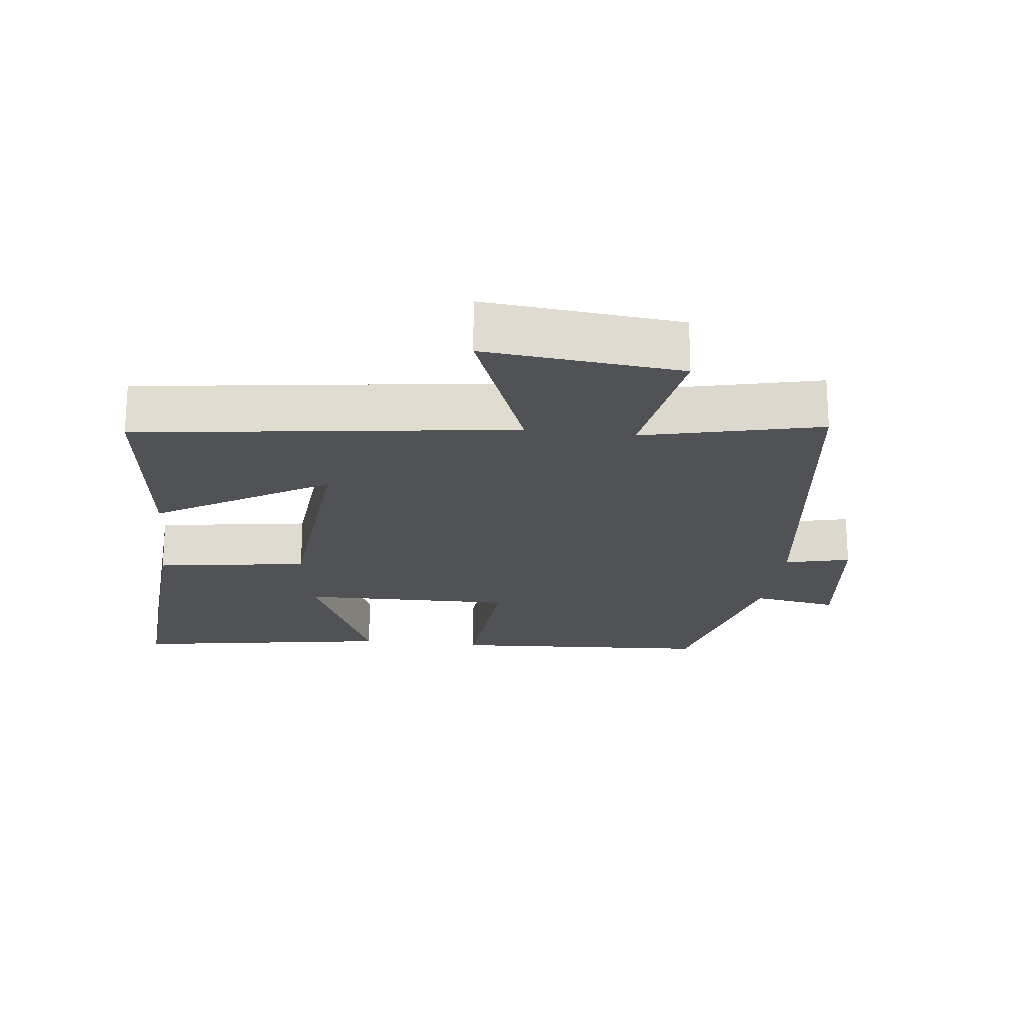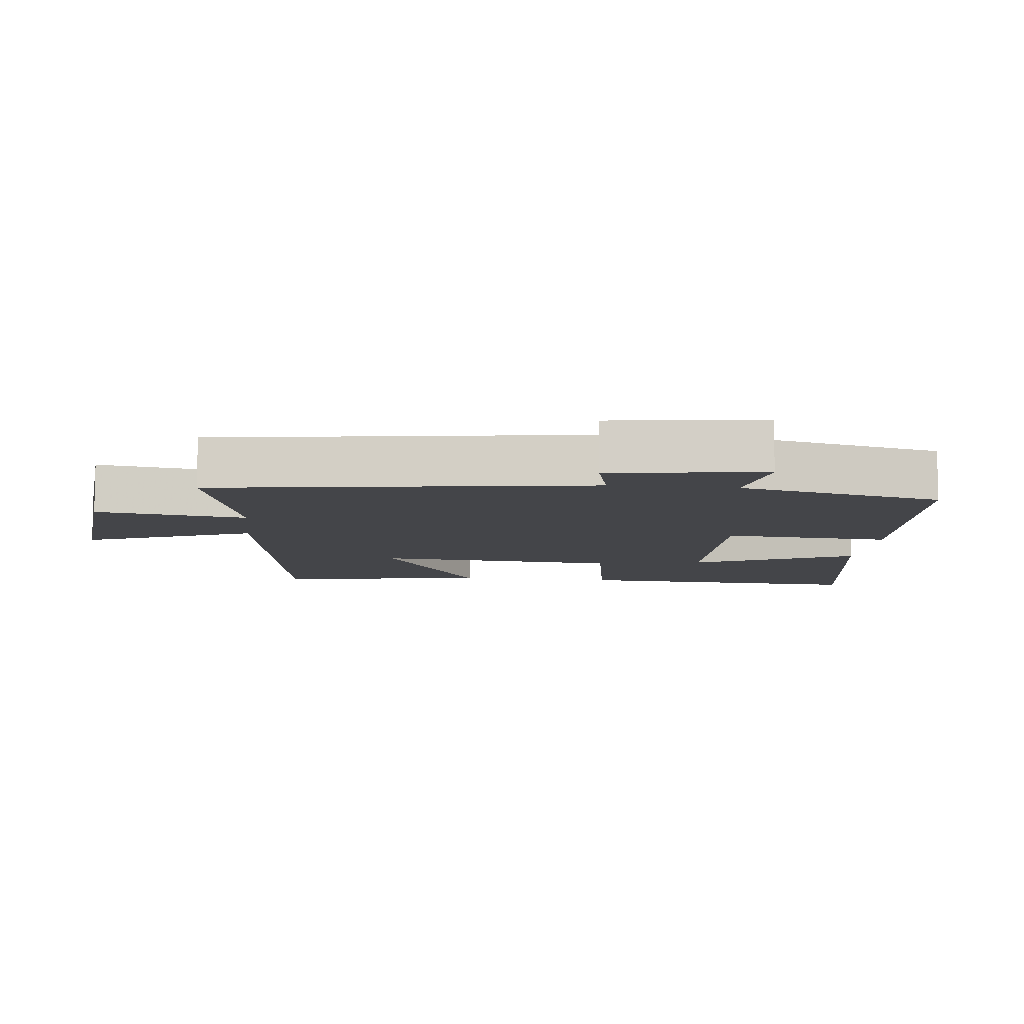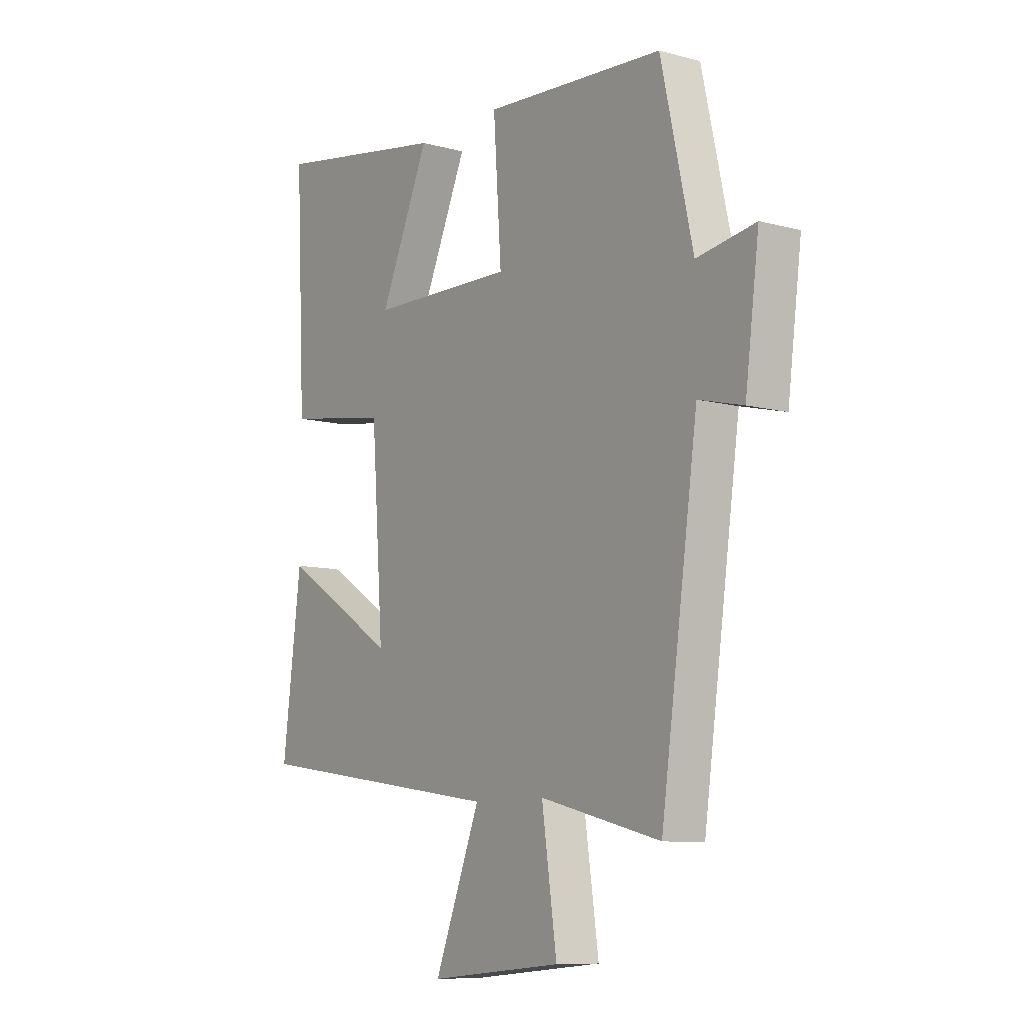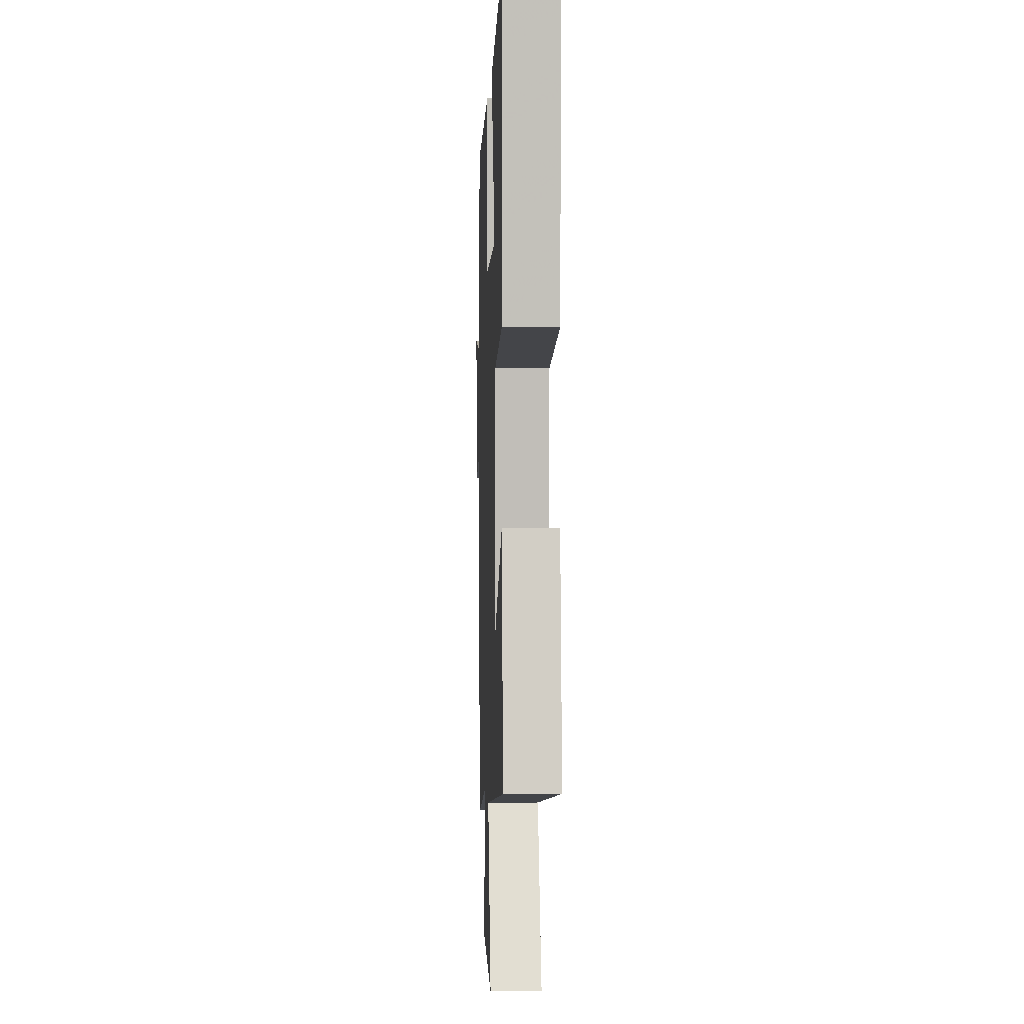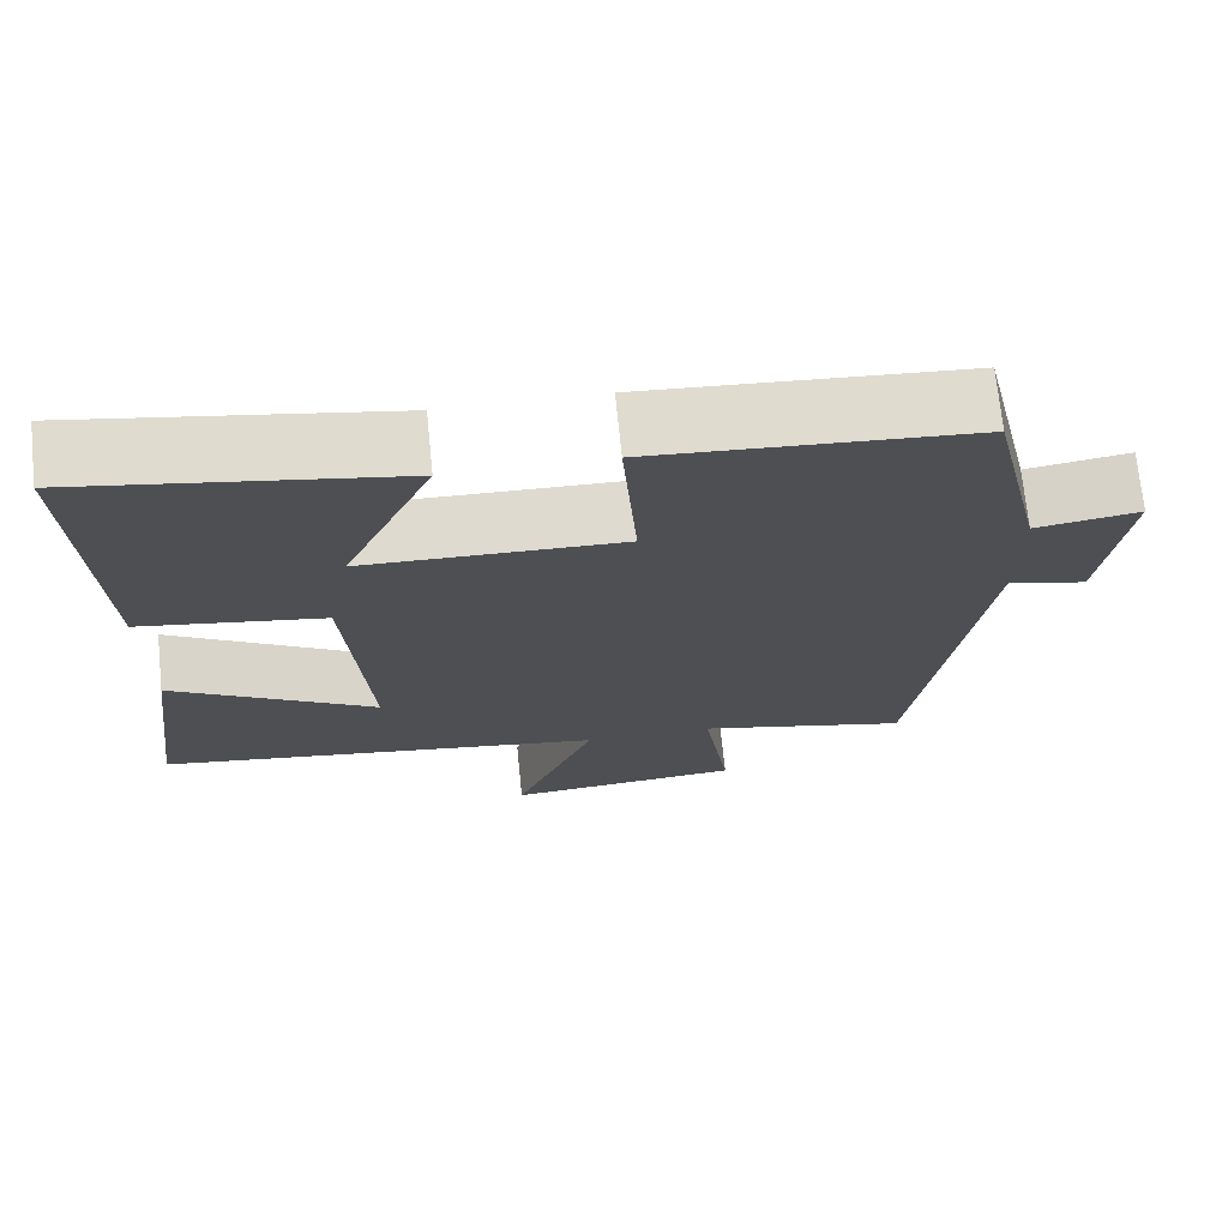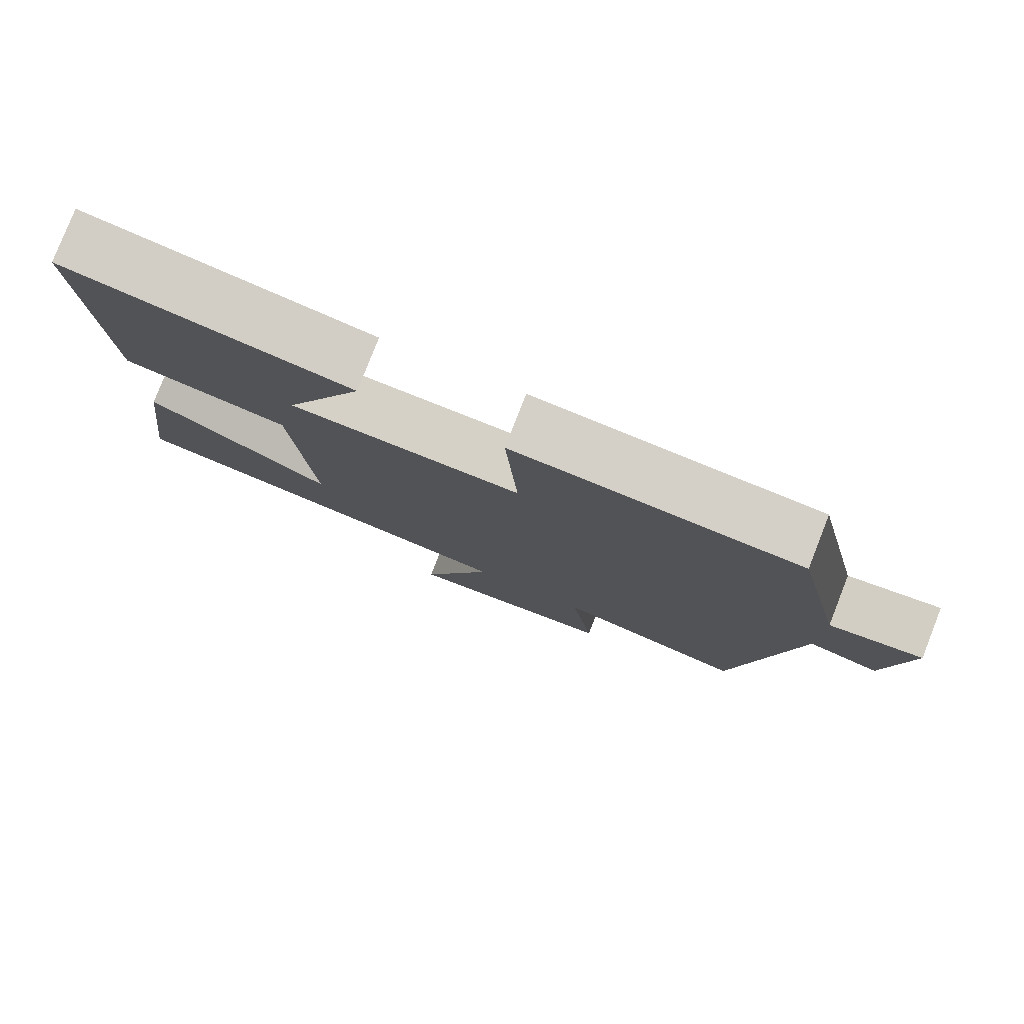
<metadata>
{"format":"obj","ext":"obj","renderer":"f3d","projection":"perspective","resolution":1024,"background":"white","views":[{"elev":-20.8,"azim":172.7,"up":"+Y"},{"elev":-9.1,"azim":-96.2,"up":"+Y"},{"elev":-9.4,"azim":-125.0,"up":"+Z"},{"elev":0.2,"azim":87.6,"up":"+Z"},{"elev":71.5,"azim":174.2,"up":"+Z"},{"elev":79.3,"azim":-158.6,"up":"+Z"}]}
</metadata>
<code>
v -0.421 0.07 -0.564
v -0.5 0.07 -0.011
v -0.595 0.07 -0.035
v -0.625 0.07 0.193
v -0.5 0.07 0.173
v -0.432 0.07 0.473
v -0.047 0.07 0.5
v -0.064 0.07 0.253
v 0.248 0.07 0.261
v 0.141 0.07 0.5
v 0.521 0.07 0.566
v 0.5 0.07 0.133
v 0.278 0.07 0.097
v 0.252 0.07 -0.261
v 0.5 0.07 -0.107
v 0.54 0.07 -0.421
v -0.007 0.07 -0.5
v 0.091 0.07 -0.746
v -0.195 0.07 -0.72
v -0.163 0.07 -0.5
v -0.421 0 -0.564
v -0.5 0 -0.011
v -0.595 0 -0.035
v -0.625 0 0.193
v -0.5 0 0.173
v -0.432 0 0.473
v -0.047 0 0.5
v -0.064 0 0.253
v 0.248 0 0.261
v 0.141 0 0.5
v 0.521 0 0.566
v 0.5 0 0.133
v 0.278 0 0.097
v 0.252 0 -0.261
v 0.5 0 -0.107
v 0.54 0 -0.421
v -0.007 0 -0.5
v 0.091 0 -0.746
v -0.195 0 -0.72
v -0.163 0 -0.5
f 17 18 19 20
f 16 17 20
f 14 15 16
f 14 16 20
f 20 1 2
f 14 20 2
f 13 14 2
f 9 10 11 12
f 12 13 2
f 9 12 2
f 8 9 2
f 7 8 2
f 6 7 2
f 5 6 2
f 2 3 4 5
f 40 39 38 37
f 40 37 36
f 36 35 34
f 40 36 34
f 22 21 40
f 22 40 34
f 22 34 33
f 32 31 30 29
f 22 33 32
f 22 32 29
f 22 29 28
f 22 28 27
f 22 27 26
f 22 26 25
f 25 24 23 22
f 1 21 22 2
f 2 22 23 3
f 3 23 24 4
f 4 24 25 5
f 5 25 26 6
f 6 26 27 7
f 7 27 28 8
f 8 28 29 9
f 9 29 30 10
f 10 30 31 11
f 11 31 32 12
f 12 32 33 13
f 13 33 34 14
f 14 34 35 15
f 15 35 36 16
f 16 36 37 17
f 17 37 38 18
f 18 38 39 19
f 19 39 40 20
f 20 40 21 1

</code>
